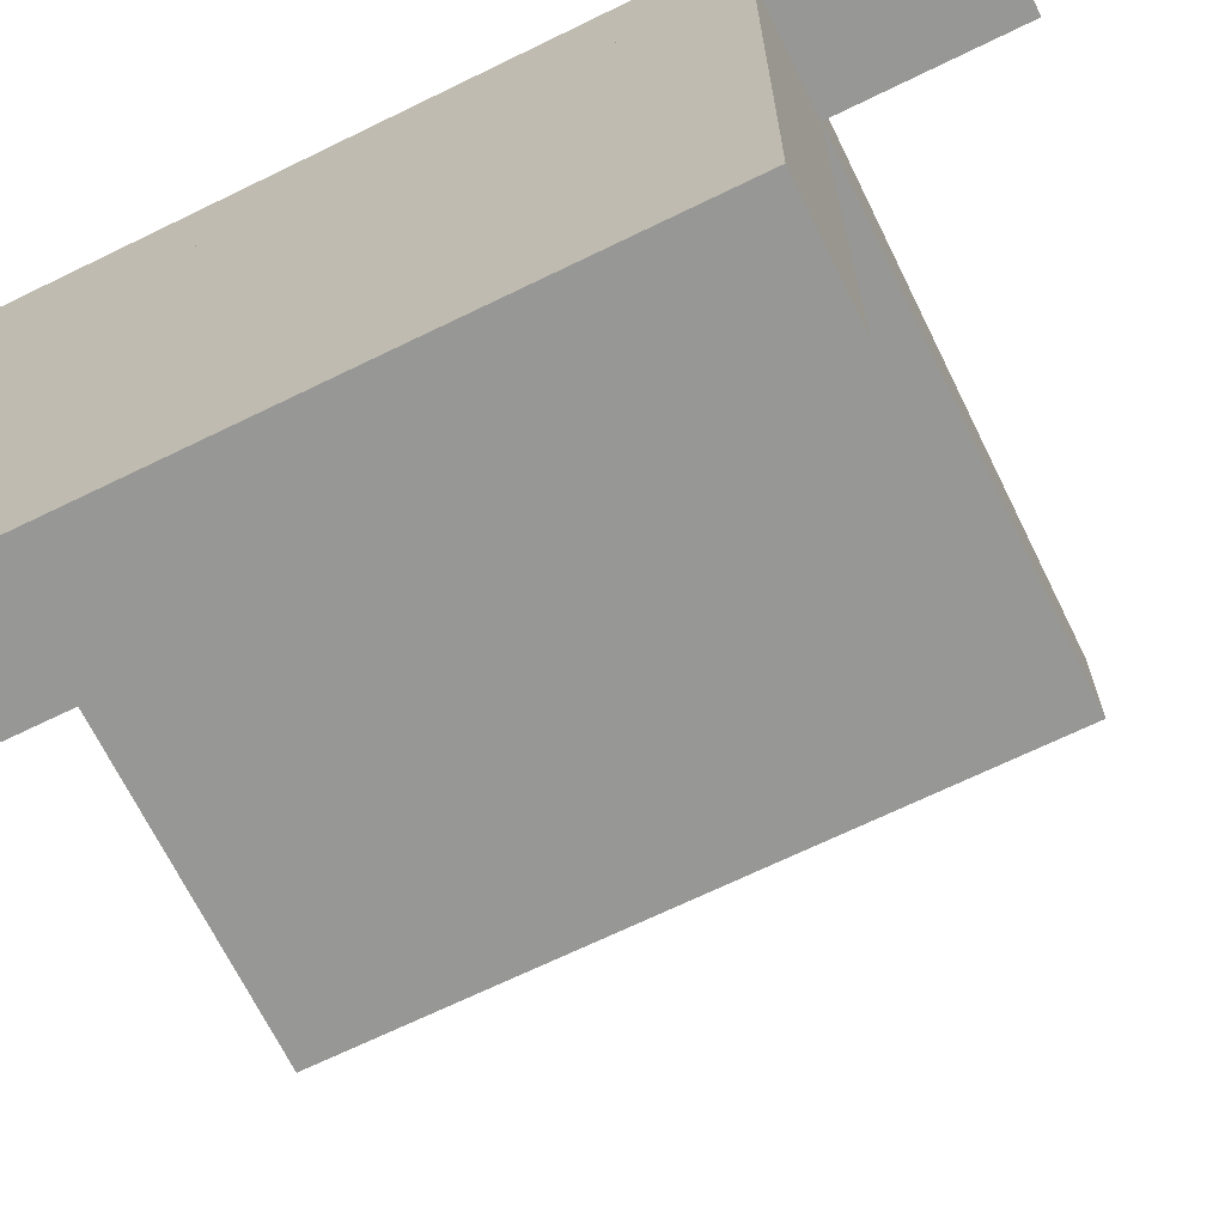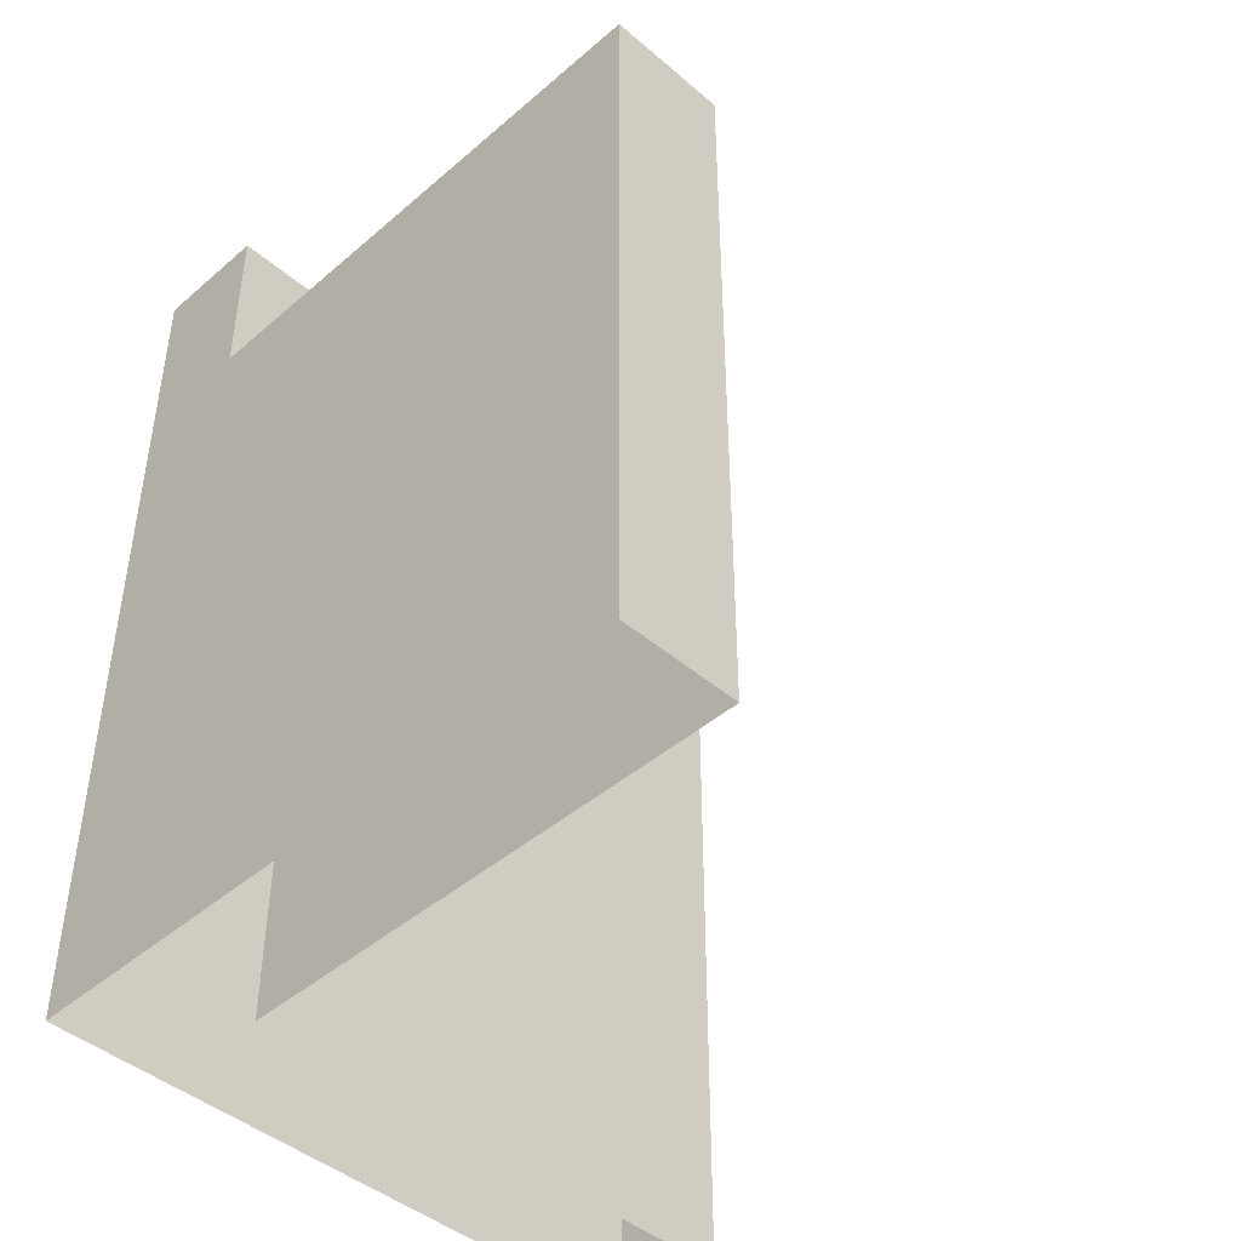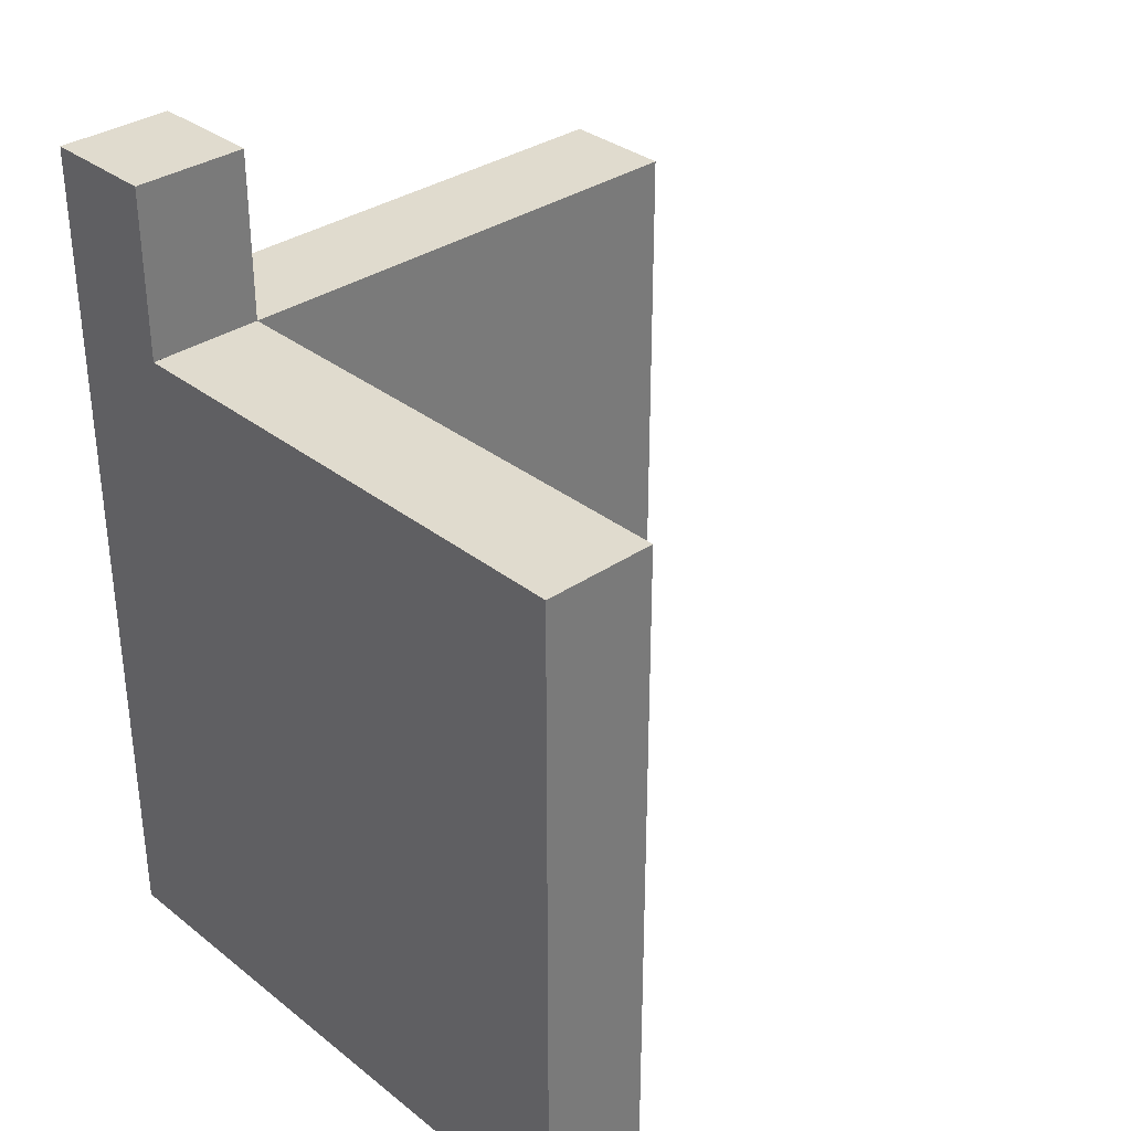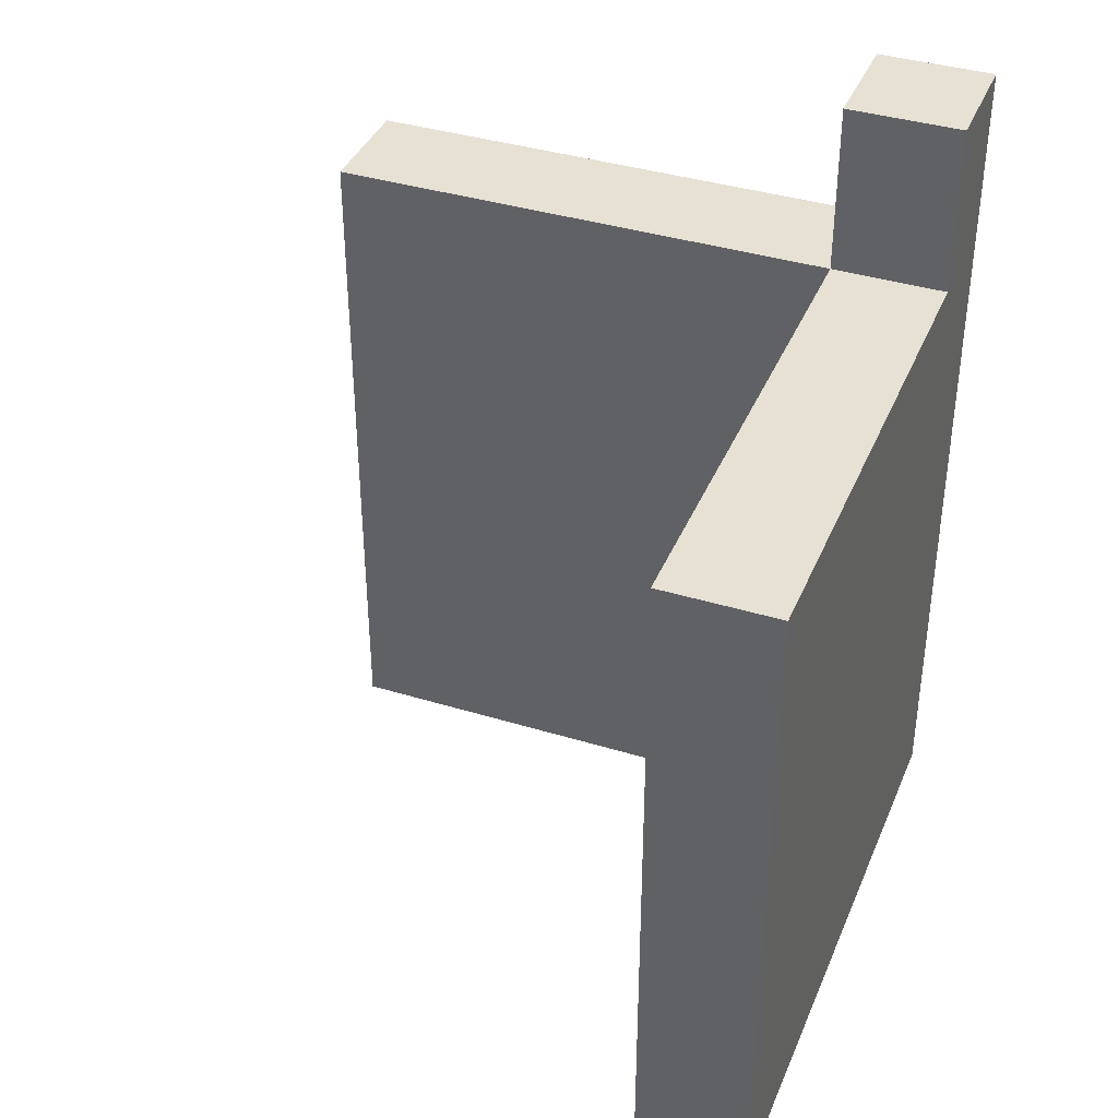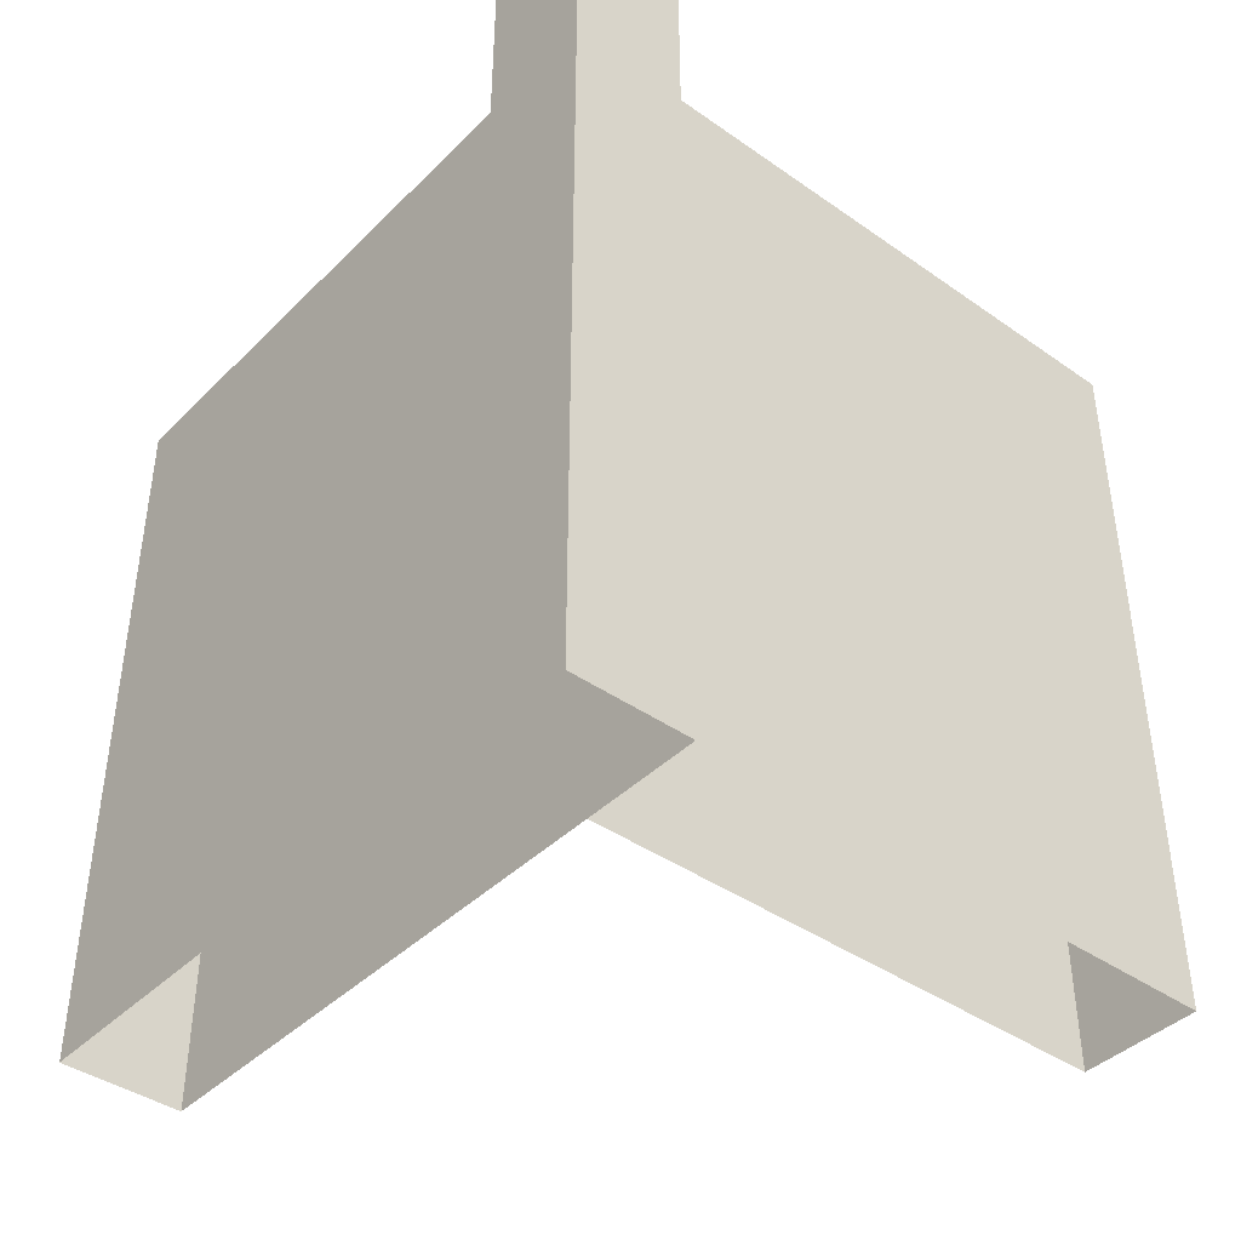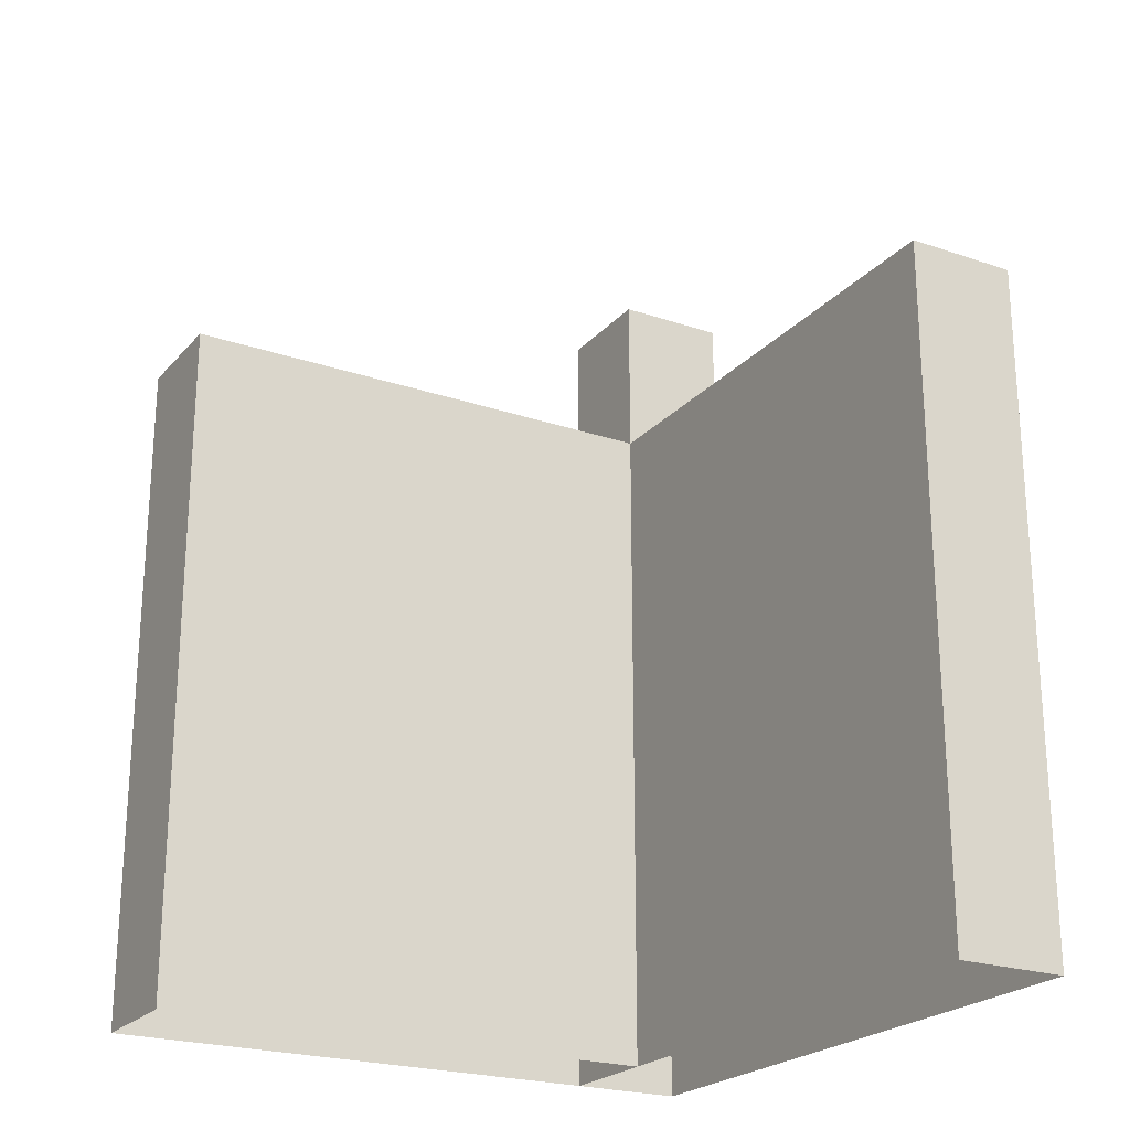
<metadata>
{"format":"obj","ext":"obj","renderer":"f3d","projection":"perspective","resolution":1024,"background":"white","views":[{"elev":-68.1,"azim":116.1,"up":"+Z"},{"elev":-44.3,"azim":135.1,"up":"+Y"},{"elev":33.5,"azim":136.9,"up":"+Y"},{"elev":38.6,"azim":-68.9,"up":"+Y"},{"elev":-41.3,"azim":49.7,"up":"+Y"},{"elev":-22.9,"azim":-120.1,"up":"+Y"}]}
</metadata>
<code>
o droga_chodnik.014
v 0.1997 0 0.1972
v 0.1997 -0 -1.998
v 0.1997 0 -0.2021
v -0.2226 0 0.1972
v -0.2026 -0 -1.998
v -0.2026 0 -0.2021
v -1.998 0 -0.2021
v -1.998 0 0.1972
v -0.2026 2.427 0.1972
v 0.1997 2.427 0.1972
v 0.1997 2.427 -1.998
v 0.1997 2.427 -0.2021
v -1.998 2.427 -0.2021
v -0.2026 2.427 -0.2021
v -1.998 2.427 0.1972
v -0.2026 2.427 -1.998
v -0.2026 3.021 0.1972
v 0.1997 3.021 0.1972
v 0.1997 3.021 -0.2021
v -0.2026 3.021 -0.2021
f 1 3 12 10
f 5 6 14 16
f 14 9 17 20
f 15 9 14 13
f 14 12 11 16
f 6 7 13 14
f 15 13 7 8
f 8 4 9 15
f 3 2 11 12
f 4 1 10 9
f 11 2 5 16
f 17 18 19 20
f 9 10 18 17
f 12 14 20 19
f 10 12 19 18
f 13 7 6 3 12 14

</code>
